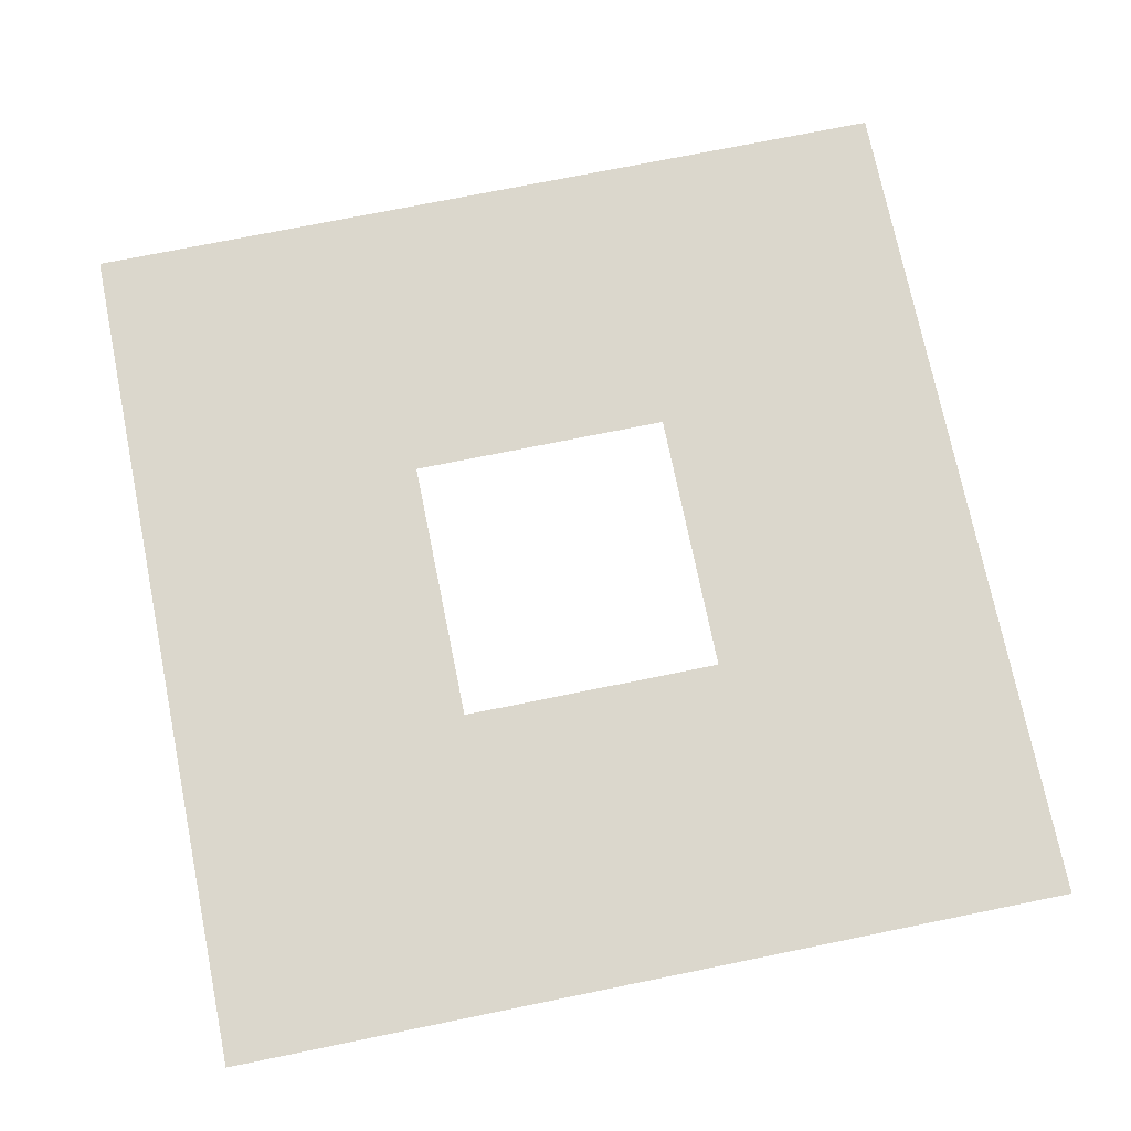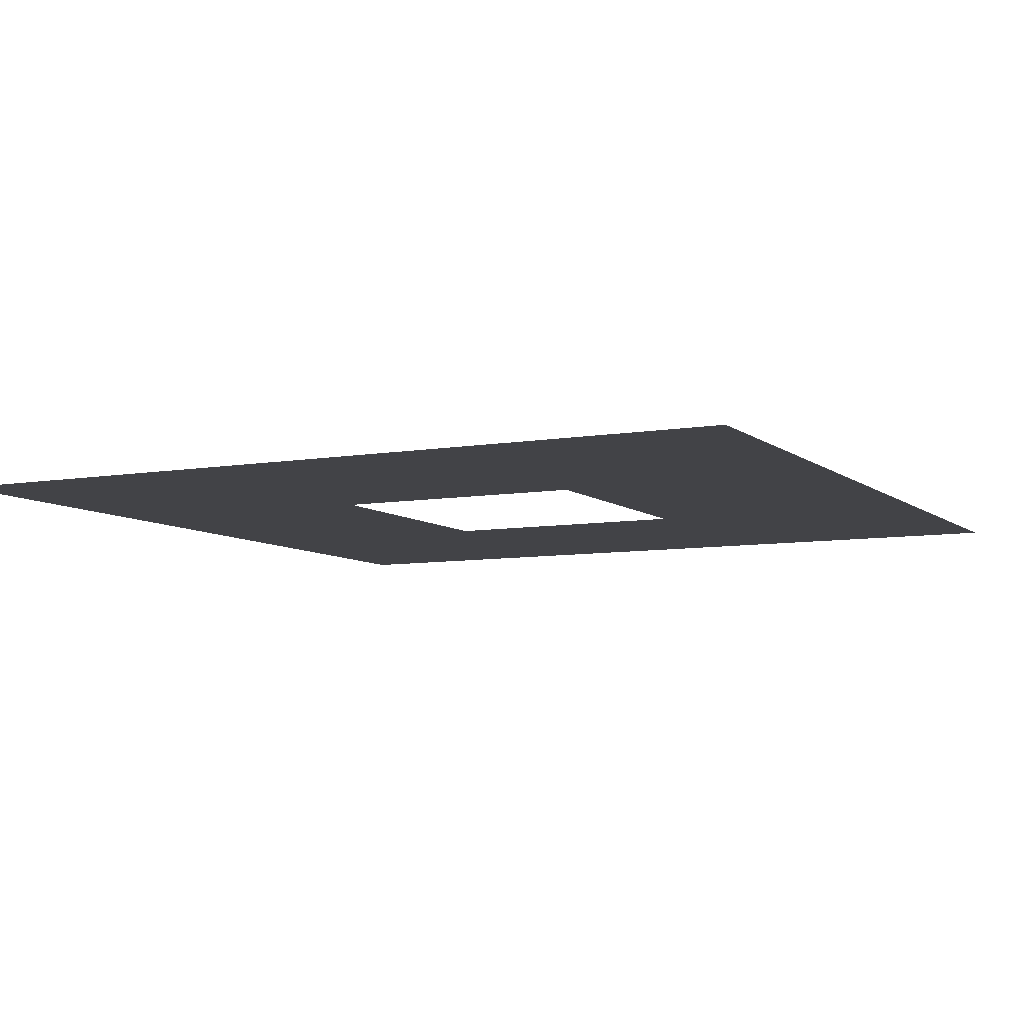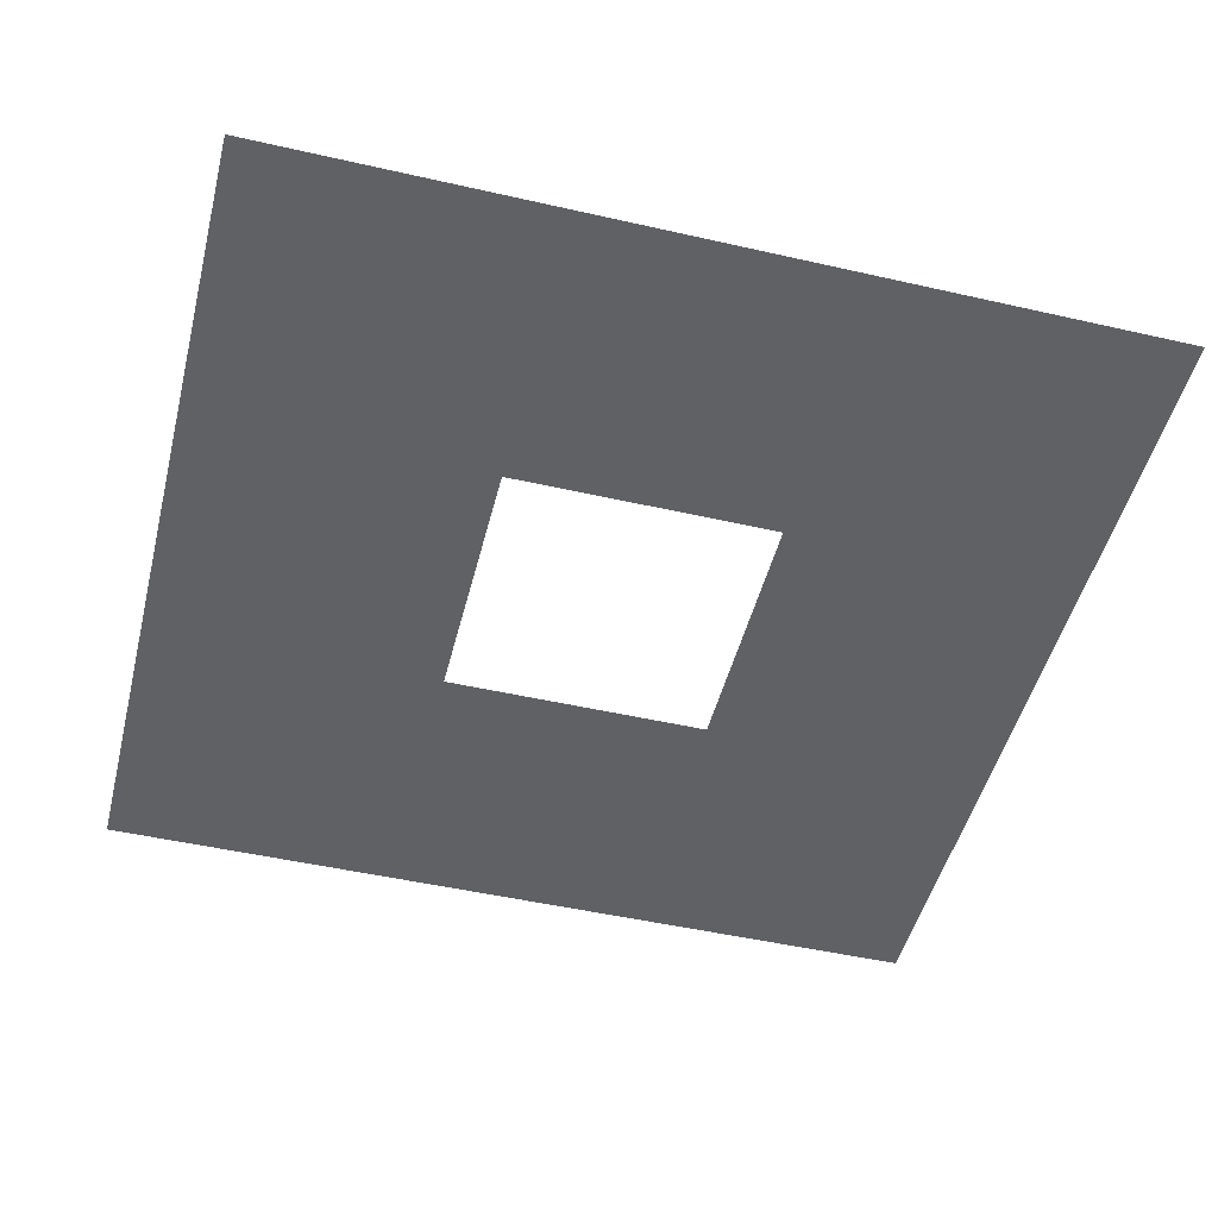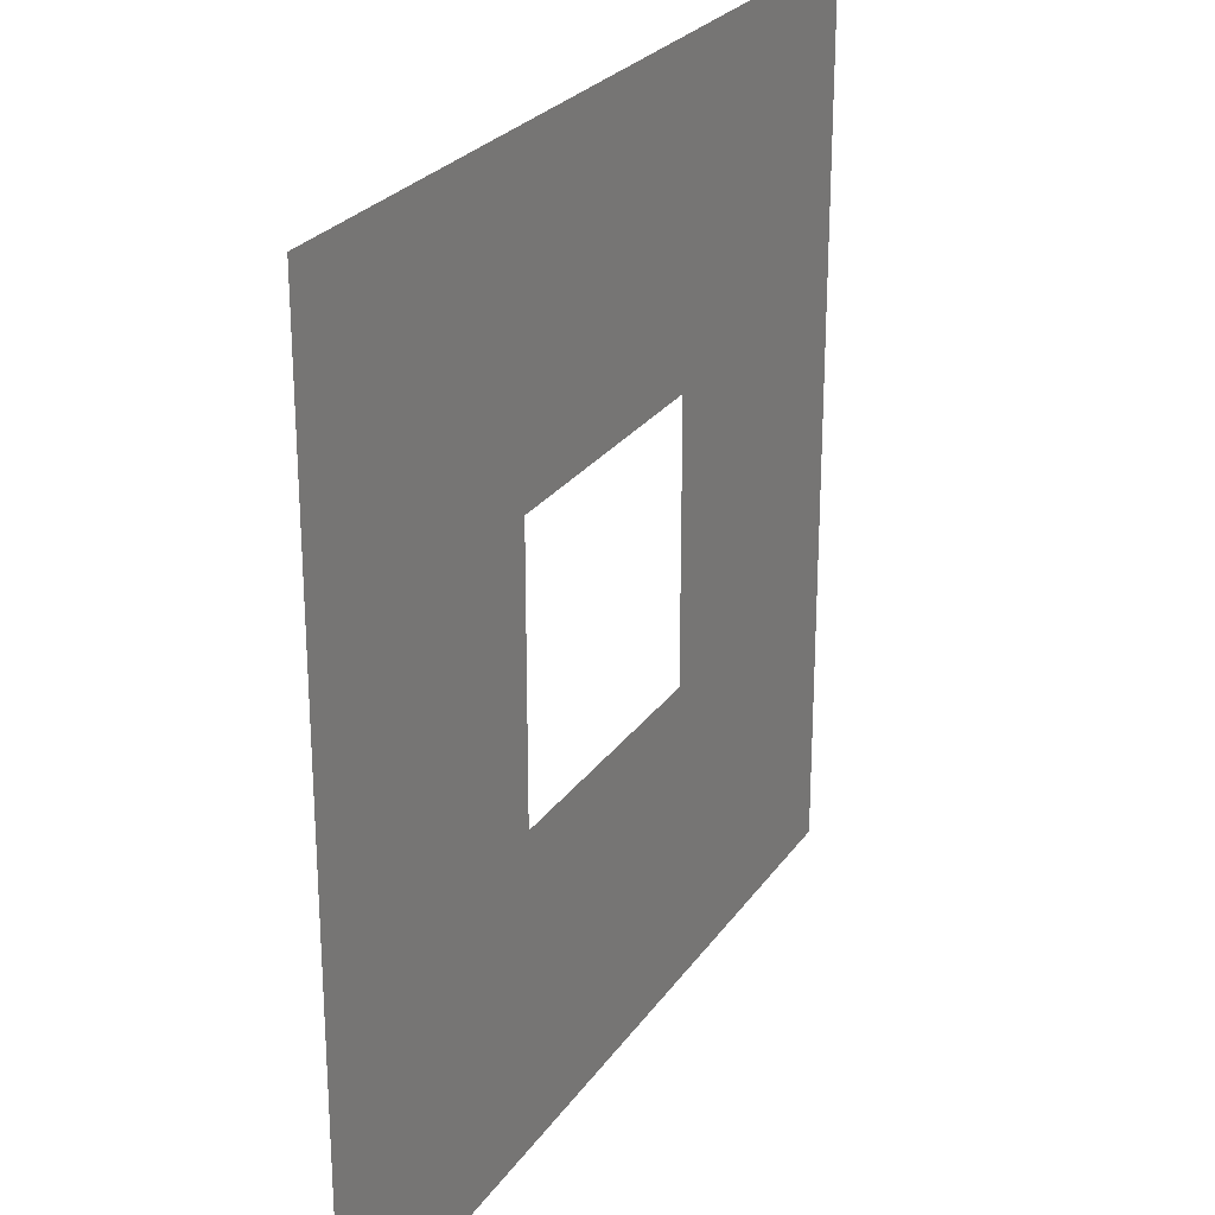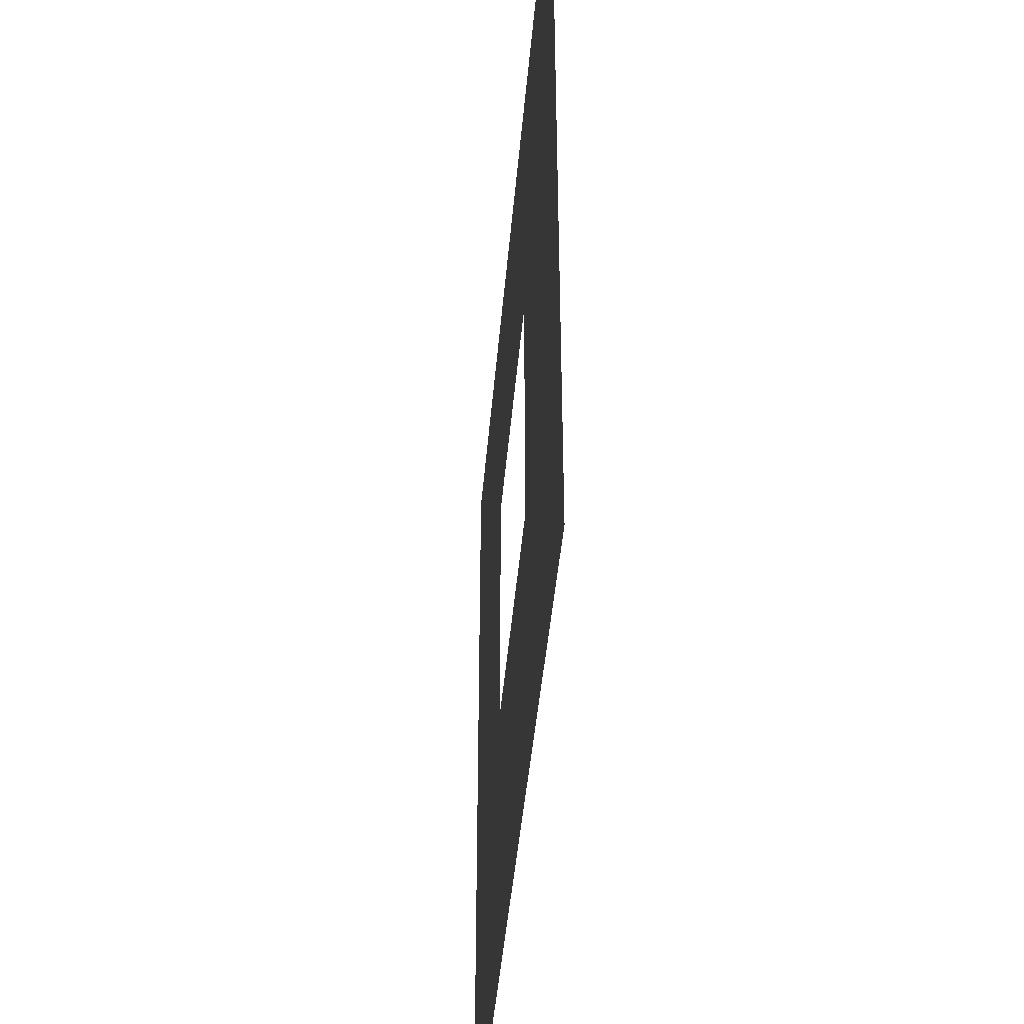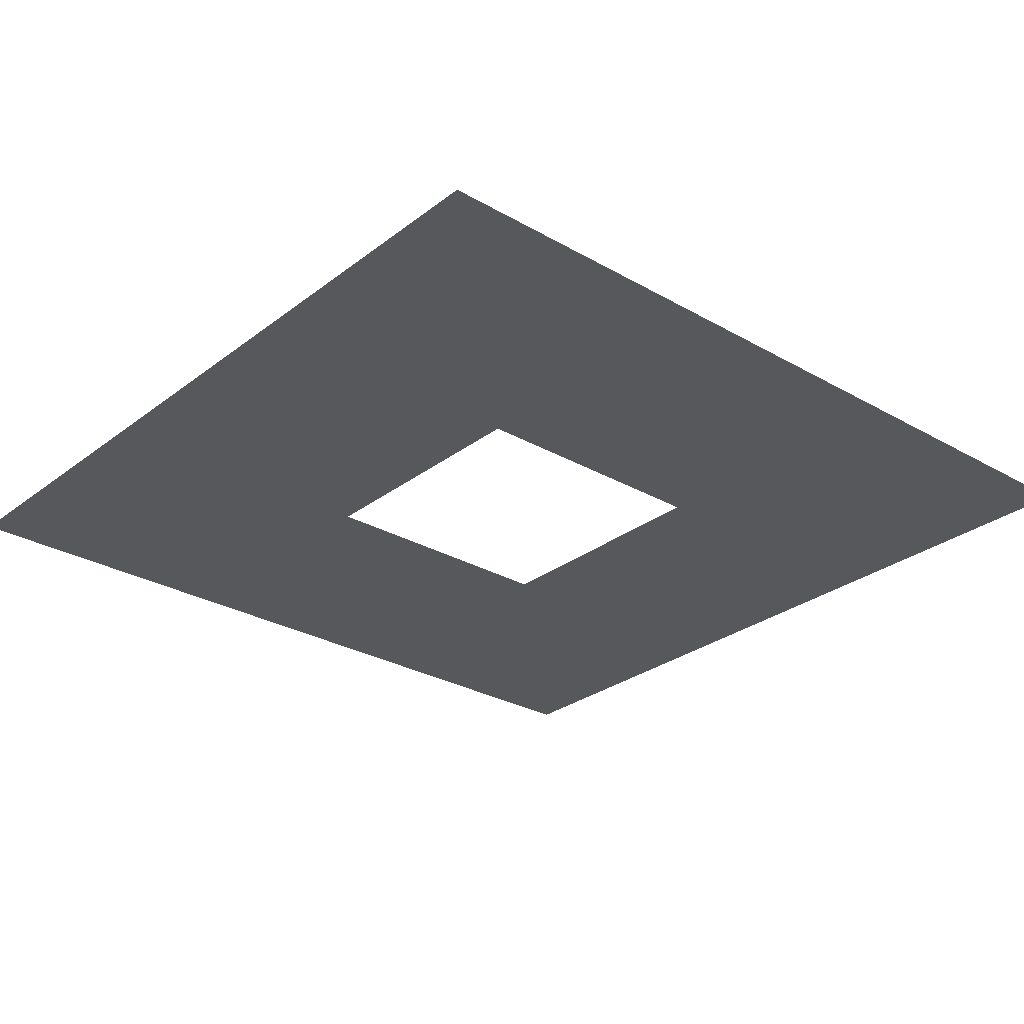
<metadata>
{"format":"obj","ext":"obj","renderer":"f3d","projection":"perspective","resolution":1024,"background":"white","views":[{"elev":73.2,"azim":78.5,"up":"+Y"},{"elev":-7.5,"azim":116.7,"up":"+Y"},{"elev":-48.9,"azim":-14.2,"up":"+Y"},{"elev":25.6,"azim":116.6,"up":"+Z"},{"elev":-43.7,"azim":85.2,"up":"+Z"},{"elev":-28.1,"azim":139.0,"up":"+Y"}]}
</metadata>
<code>
o rectangle8
v 3073 380.9 2799
v -2673 380.9 2799
v -693.7 380.9 859.1
v 1094 380.9 859.1
v -2673 380.9 -2833
v -693.7 380.9 -893
v 3073 380.9 -2833
v 1094 380.9 -893
f 4 3 2 1
f 3 6 5 2
f 6 8 7 5
f 8 4 1 7

</code>
